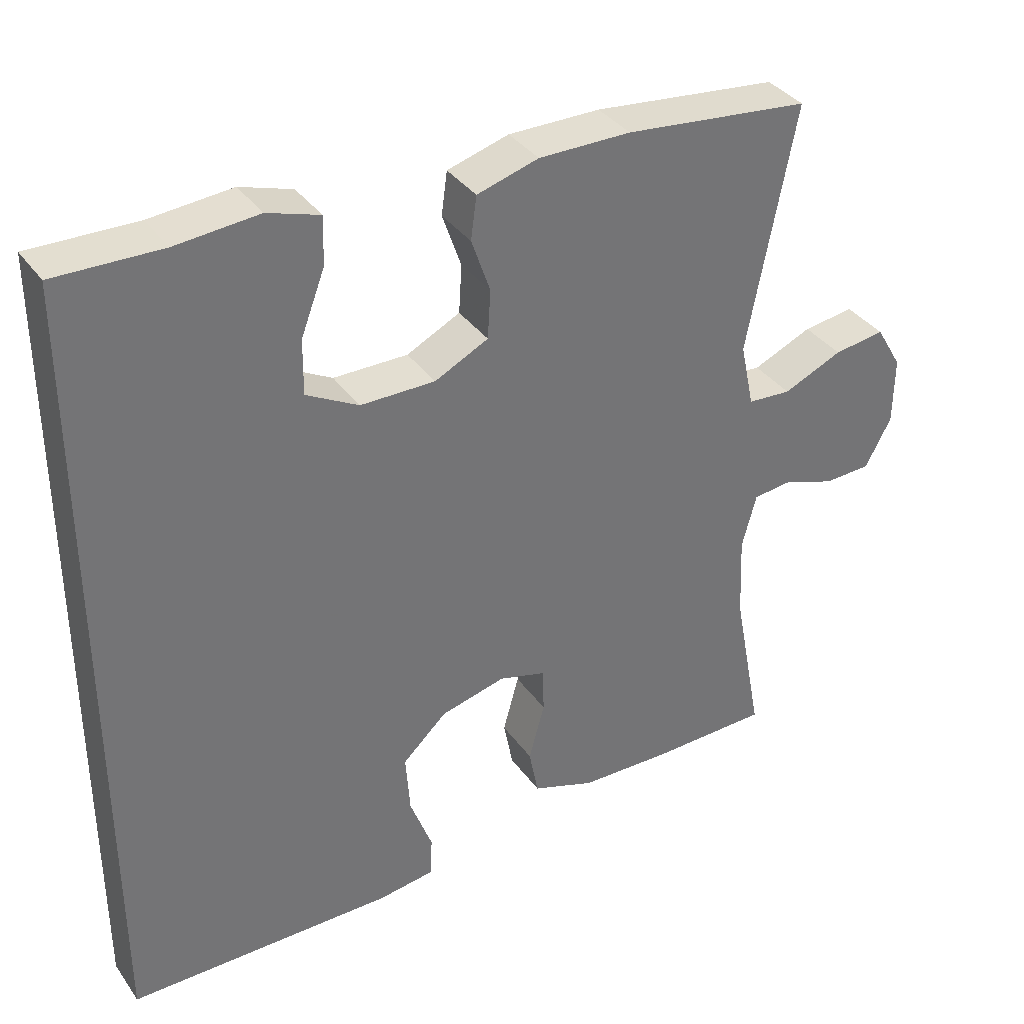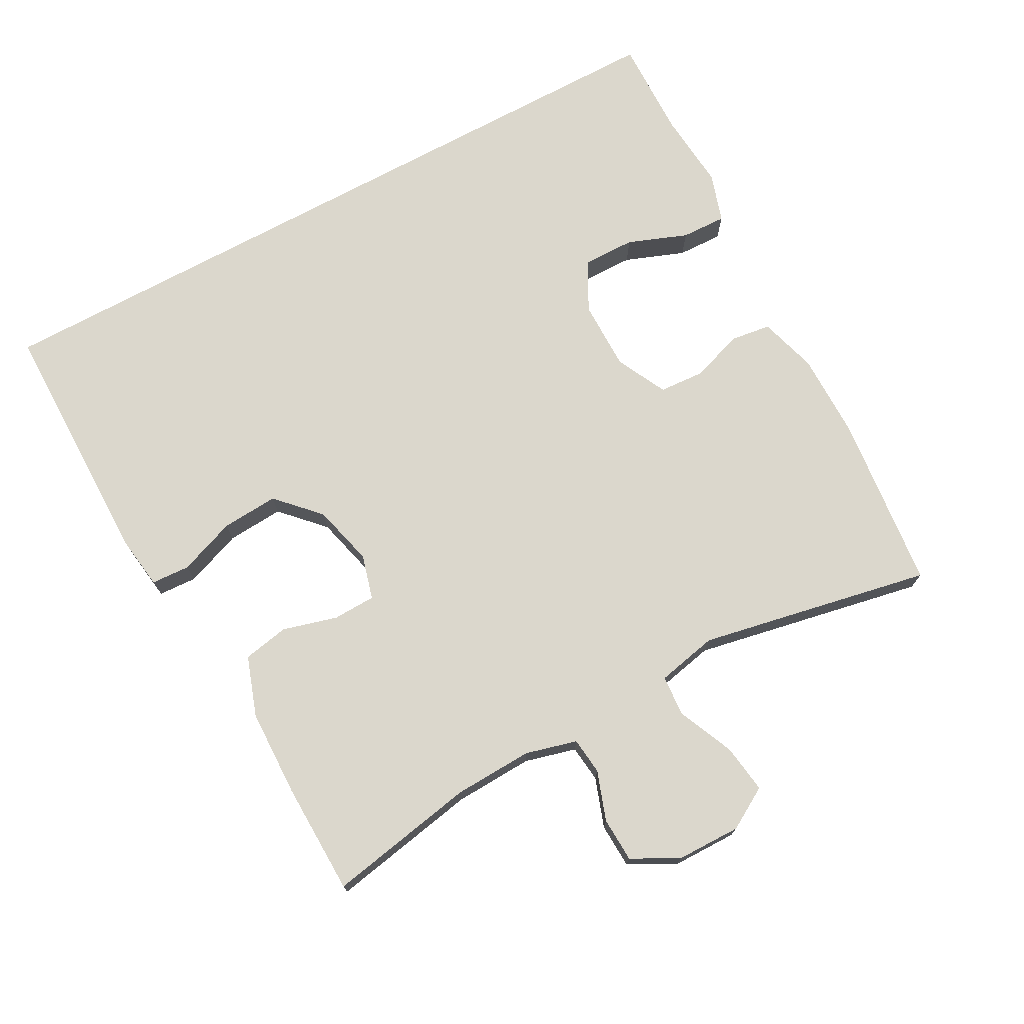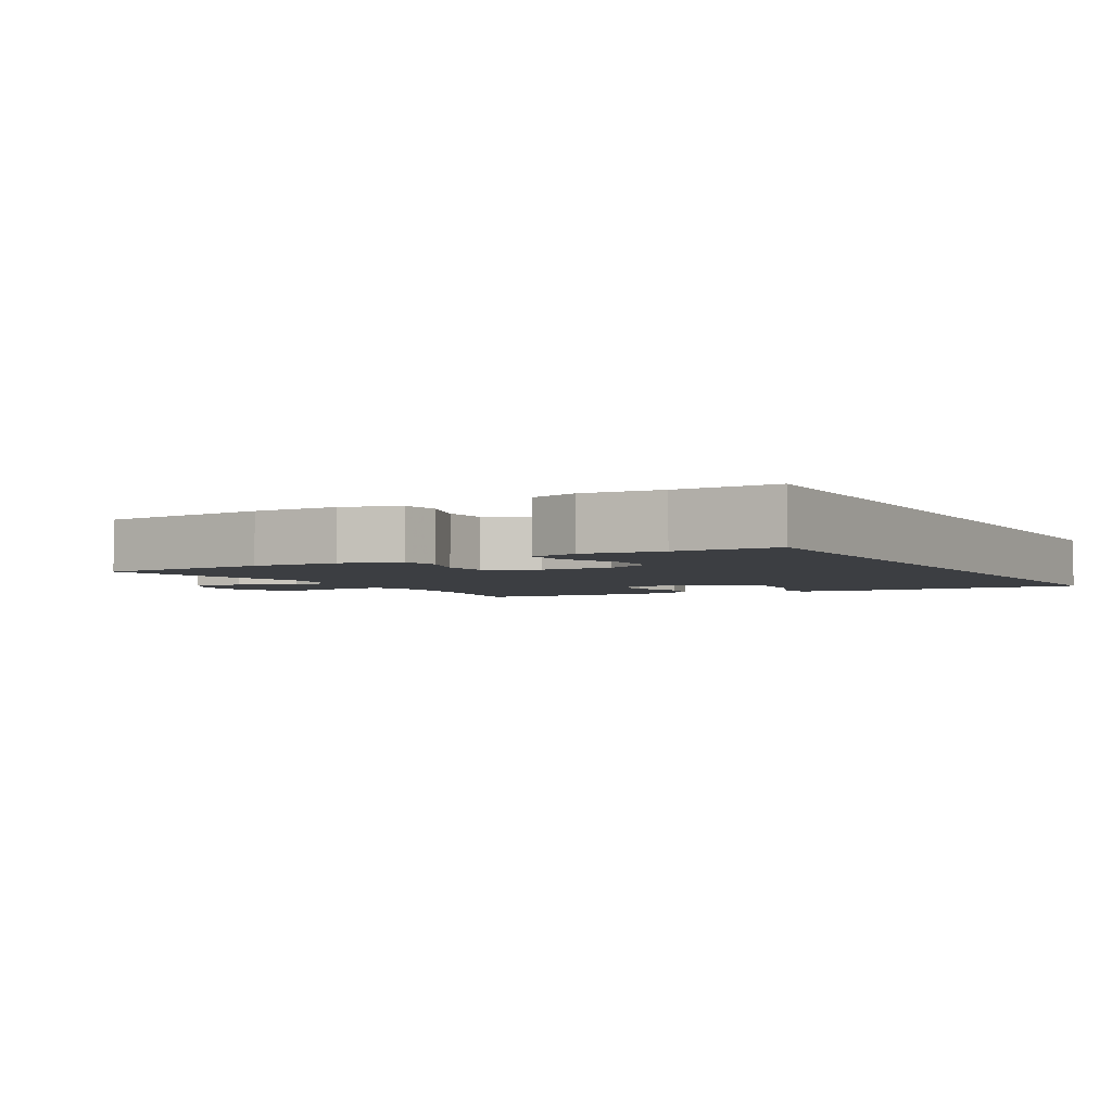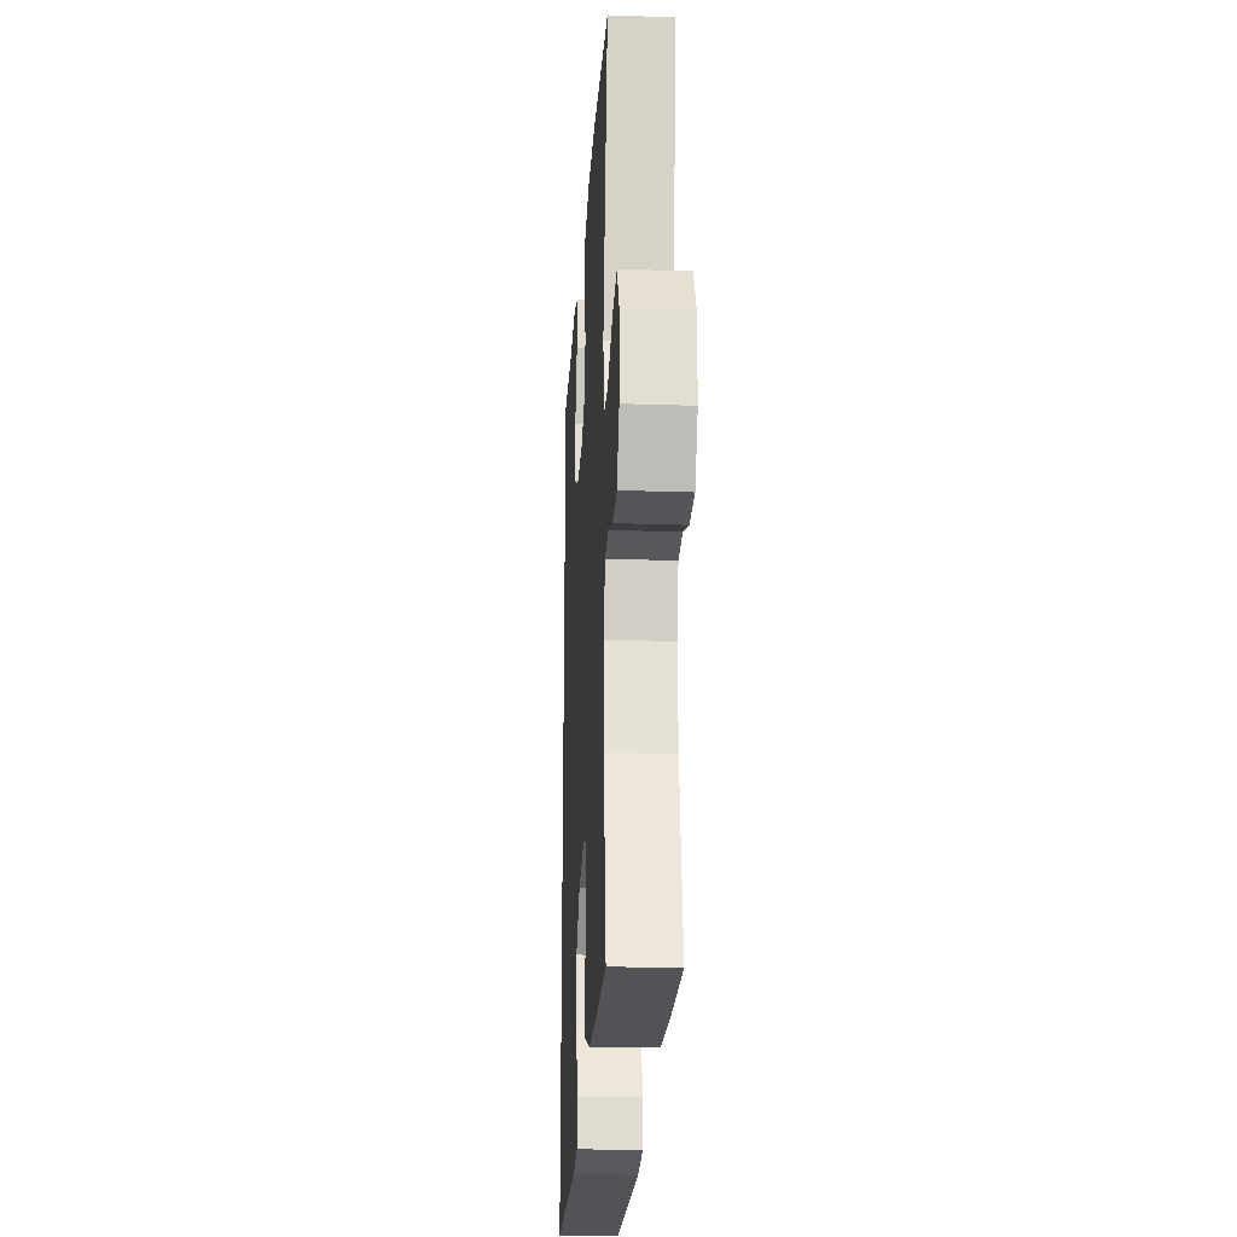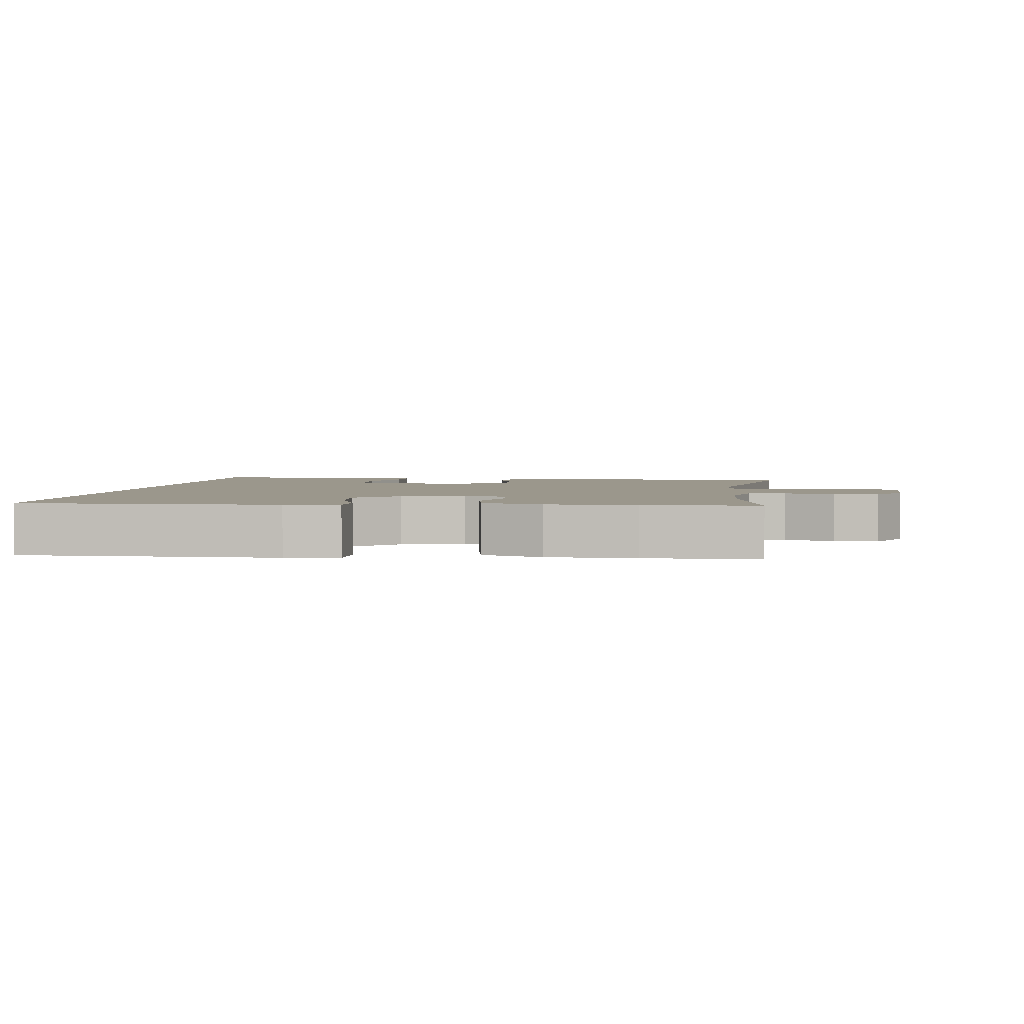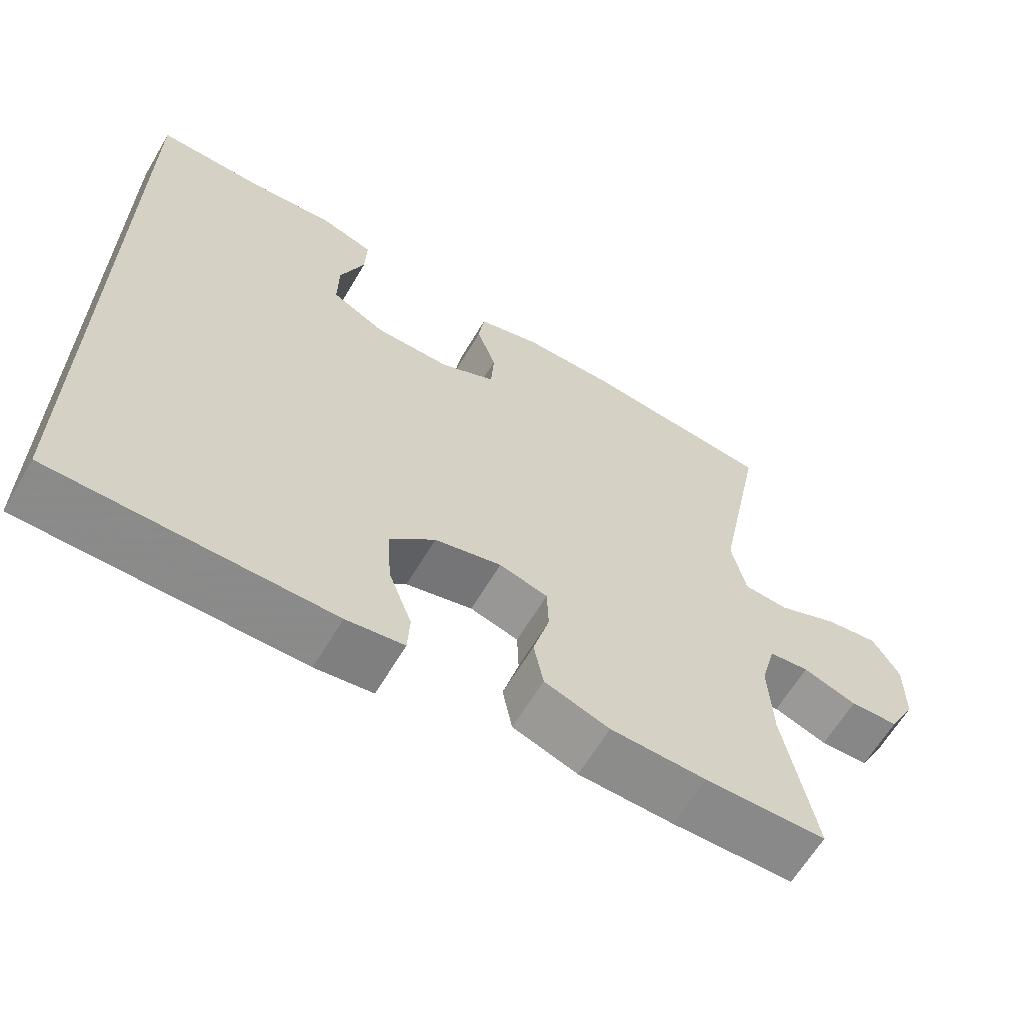
<metadata>
{"format":"obj","ext":"obj","renderer":"f3d","projection":"perspective","resolution":1024,"background":"white","views":[{"elev":36.0,"azim":149.2,"up":"+Z"},{"elev":73.2,"azim":-118.4,"up":"+Y"},{"elev":-3.3,"azim":29.4,"up":"+Y"},{"elev":-22.2,"azim":-93.4,"up":"+Z"},{"elev":2.8,"azim":-172.4,"up":"+Y"},{"elev":-63.6,"azim":149.3,"up":"+Z"}]}
</metadata>
<code>
v -0.5 0.07 -0.5
v -0.459 0.07 -0.283
v -0.454 0.07 -0.168
v -0.474 0.07 -0.093
v -0.528 0.07 -0.087
v -0.6 0.07 -0.112
v -0.665 0.07 -0.109
v -0.701 0.07 -0.041
v -0.702 0.07 0.053
v -0.666 0.07 0.114
v -0.595 0.07 0.104
v -0.513 0.07 0.068
v -0.453 0.07 0.072
v -0.434 0.07 0.161
v -0.5 0.07 0.5
v -0.244 0.07 0.527
v -0.117 0.07 0.527
v -0.032 0.07 0.502
v -0.024 0.07 0.443
v -0.05 0.07 0.368
v -0.046 0.07 0.301
v 0.028 0.07 0.264
v 0.131 0.07 0.264
v 0.203 0.07 0.303
v 0.202 0.07 0.379
v 0.169 0.07 0.466
v 0.167 0.07 0.532
v 0.239 0.07 0.555
v 0.353 0.07 0.545
v 0.5 0.07 0.548
v 0.5 0.07 -0.557
v 0.13 0.07 -0.558
v 0.053 0.07 -0.547
v 0.05 0.07 -0.491
v 0.081 0.07 -0.408
v 0.087 0.07 -0.325
v 0.026 0.07 -0.267
v -0.064 0.07 -0.244
v -0.129 0.07 -0.262
v -0.131 0.07 -0.324
v -0.109 0.07 -0.404
v -0.122 0.07 -0.471
v -0.209 0.07 -0.501
v -0.337 0.07 -0.504
v -0.5 0 -0.5
v -0.459 0 -0.283
v -0.454 0 -0.168
v -0.474 0 -0.093
v -0.528 0 -0.087
v -0.6 0 -0.112
v -0.665 0 -0.109
v -0.701 0 -0.041
v -0.702 0 0.053
v -0.666 0 0.114
v -0.595 0 0.104
v -0.513 0 0.068
v -0.453 0 0.072
v -0.434 0 0.161
v -0.5 0 0.5
v -0.244 0 0.527
v -0.117 0 0.527
v -0.032 0 0.502
v -0.024 0 0.443
v -0.05 0 0.368
v -0.046 0 0.301
v 0.028 0 0.264
v 0.131 0 0.264
v 0.203 0 0.303
v 0.202 0 0.379
v 0.169 0 0.466
v 0.167 0 0.532
v 0.239 0 0.555
v 0.353 0 0.545
v 0.5 0 0.548
v 0.5 0 -0.557
v 0.13 0 -0.558
v 0.053 0 -0.547
v 0.05 0 -0.491
v 0.081 0 -0.408
v 0.087 0 -0.325
v 0.026 0 -0.267
v -0.064 0 -0.244
v -0.129 0 -0.262
v -0.131 0 -0.324
v -0.109 0 -0.404
v -0.122 0 -0.471
v -0.209 0 -0.501
v -0.337 0 -0.504
f 44 1 2
f 43 44 2
f 42 43 2
f 41 42 2
f 40 41 2
f 39 40 2 3
f 38 39 3 4
f 37 38 4
f 33 34 35
f 32 33 35
f 31 32 35
f 30 31 35
f 29 30 35 36
f 27 28 29
f 26 27 29
f 25 26 29
f 24 25 29
f 24 29 36 37
f 18 19 20
f 17 18 20
f 16 17 20
f 15 16 20
f 14 15 20
f 13 14 20 21
f 10 11 12
f 9 10 12
f 8 9 12
f 7 8 12
f 6 7 12
f 5 6 12
f 4 5 12 13
f 23 24 37 4
f 4 13 21 22
f 4 22 23
f 46 45 88
f 46 88 87
f 46 87 86
f 46 86 85
f 46 85 84
f 47 46 84 83
f 48 47 83 82
f 48 82 81
f 79 78 77
f 79 77 76
f 79 76 75
f 79 75 74
f 80 79 74 73
f 73 72 71
f 73 71 70
f 73 70 69
f 73 69 68
f 81 80 73 68
f 64 63 62
f 64 62 61
f 64 61 60
f 64 60 59
f 64 59 58
f 65 64 58 57
f 56 55 54
f 56 54 53
f 56 53 52
f 56 52 51
f 56 51 50
f 56 50 49
f 57 56 49 48
f 48 81 68 67
f 66 65 57 48
f 67 66 48
f 1 45 46 2
f 2 46 47 3
f 3 47 48 4
f 4 48 49 5
f 5 49 50 6
f 6 50 51 7
f 7 51 52 8
f 8 52 53 9
f 9 53 54 10
f 10 54 55 11
f 11 55 56 12
f 12 56 57 13
f 13 57 58 14
f 14 58 59 15
f 15 59 60 16
f 16 60 61 17
f 17 61 62 18
f 18 62 63 19
f 19 63 64 20
f 20 64 65 21
f 21 65 66 22
f 22 66 67 23
f 23 67 68 24
f 24 68 69 25
f 25 69 70 26
f 26 70 71 27
f 27 71 72 28
f 28 72 73 29
f 29 73 74 30
f 30 74 75 31
f 31 75 76 32
f 32 76 77 33
f 33 77 78 34
f 34 78 79 35
f 35 79 80 36
f 36 80 81 37
f 37 81 82 38
f 38 82 83 39
f 39 83 84 40
f 40 84 85 41
f 41 85 86 42
f 42 86 87 43
f 43 87 88 44
f 44 88 45 1

</code>
